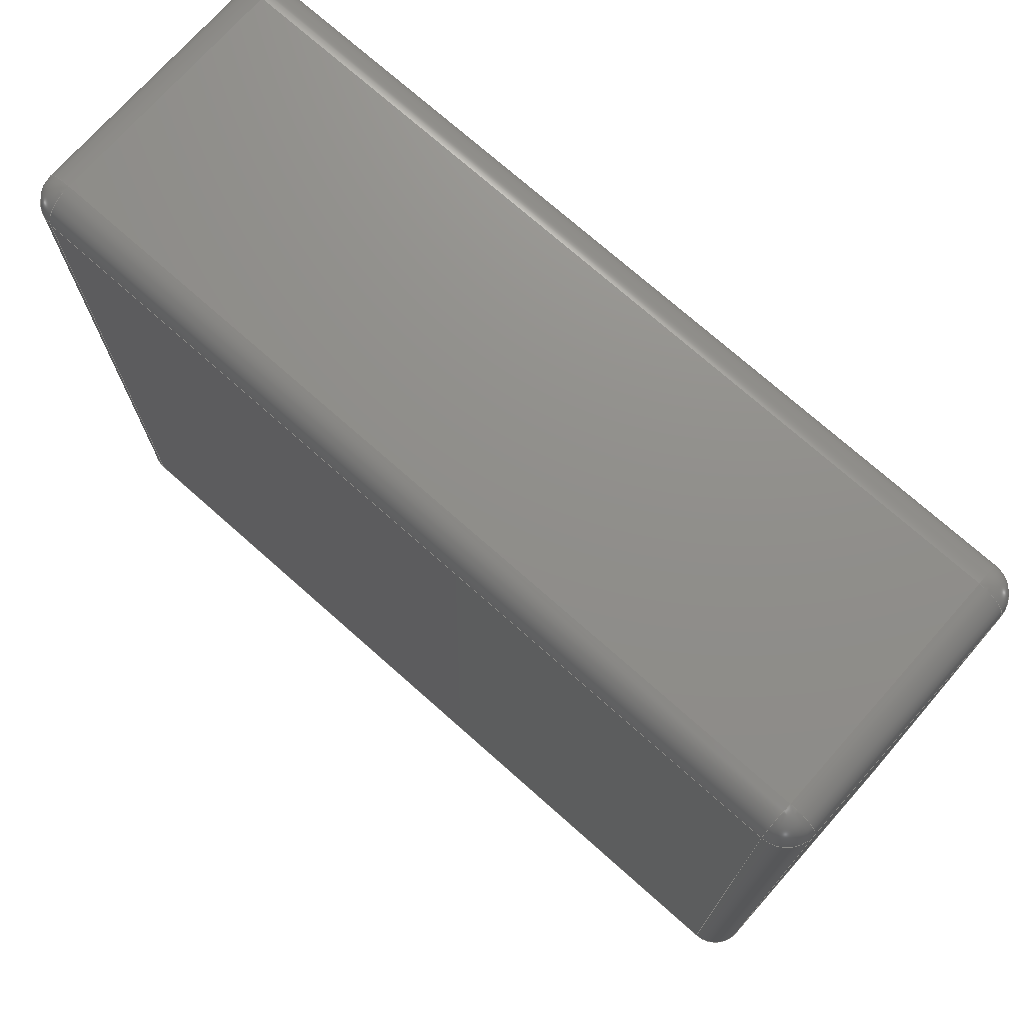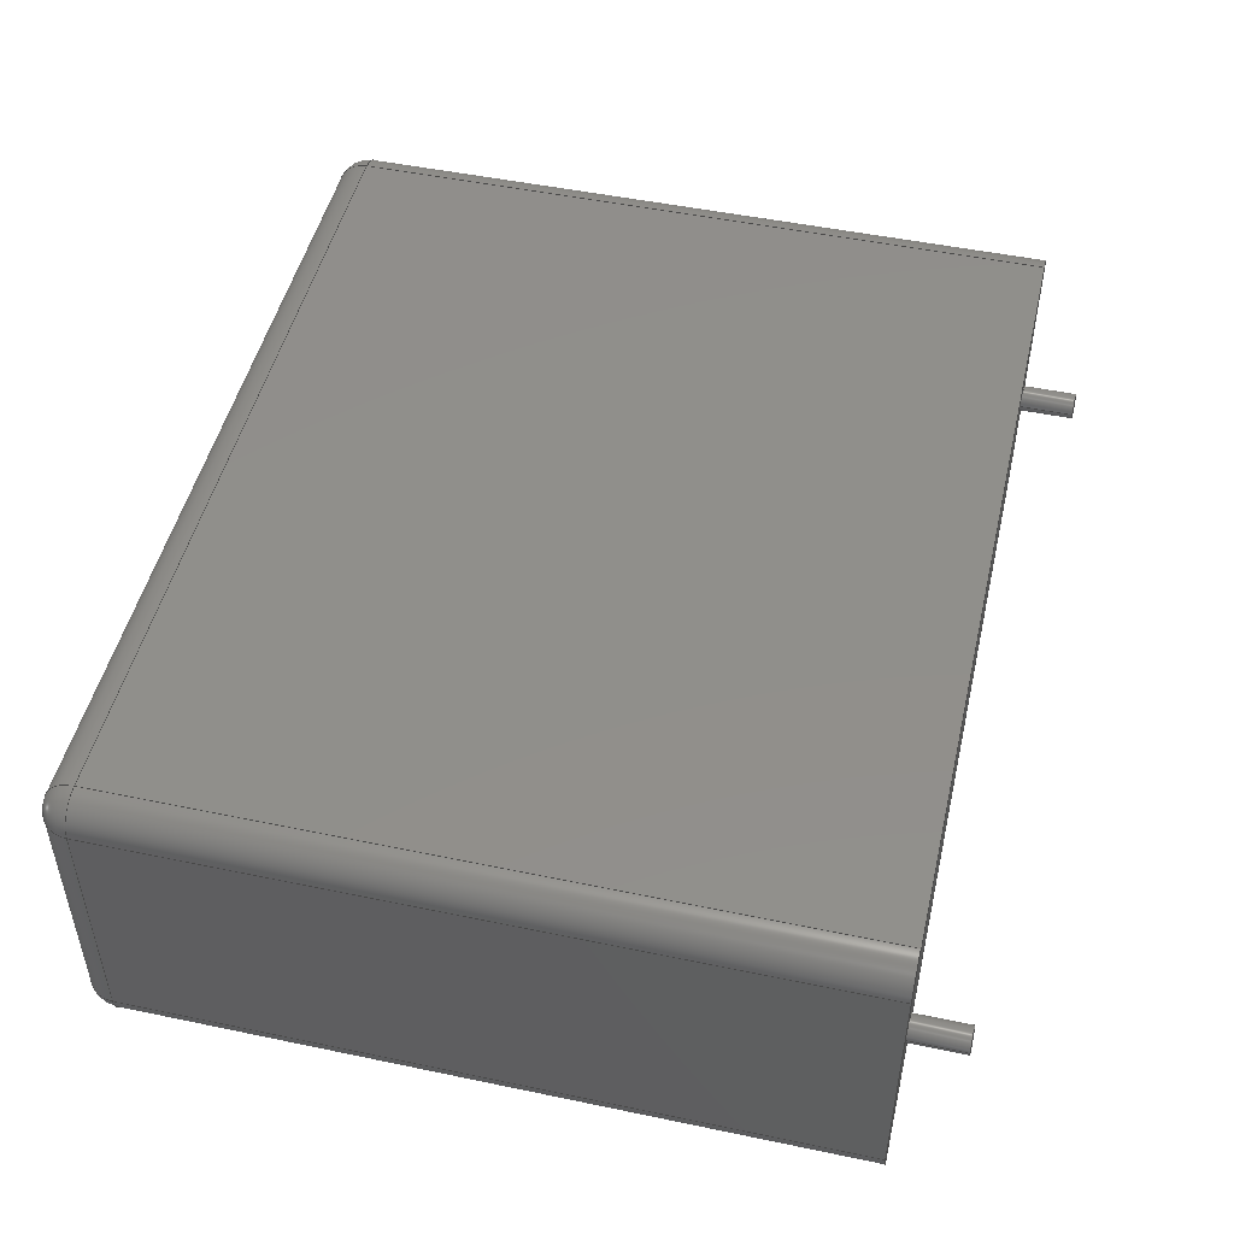
<metadata>
{"format":"step","ext":"step","renderer":"f3d","projection":"perspective","resolution":1024,"background":"white","views":[{"elev":73.2,"azim":-138.4,"up":"+Z"},{"elev":48.9,"azim":103.1,"up":"+Y"}]}
</metadata>
<code>
ISO-10303-21;
DATA;
#1=APPLICATION_PROTOCOL_DEFINITION('committee draft','automotive_design',1997,#2);
#2=APPLICATION_CONTEXT('core data for automotive mechanical design processes');
#3=SHAPE_DEFINITION_REPRESENTATION(#4,#10);
#4=PRODUCT_DEFINITION_SHAPE('','',#5);
#5=PRODUCT_DEFINITION('design','',#6,#9);
#6=PRODUCT_DEFINITION_FORMATION('','',#7);
#7=PRODUCT('C_Rect_L315mm_W110mm_P2750mm_MKS4','C_Rect_L315mm_W110mm_P2750mm_MKS4','',(#8));
#8=MECHANICAL_CONTEXT('',#2,'mechanical');
#9=PRODUCT_DEFINITION_CONTEXT('part definition',#2,'design');
#10=ADVANCED_BREP_SHAPE_REPRESENTATION('',(#11,#15),#381);
#11=AXIS2_PLACEMENT_3D('',#12,#13,#14);
#12=CARTESIAN_POINT('',(0,0,0));
#13=DIRECTION('',(0,0,1));
#14=DIRECTION('',(1,0,-0));
#15=MANIFOLD_SOLID_BREP('',#16);
#16=CLOSED_SHELL('',(#17,#47,#73,#97,#157,#174,#183,#199,#220,#231,#244,#261,#277,#286,#305,#323,#334,#343,#358,#363,#369,#375));
#17=ADVANCED_FACE('',(#18),#44,.F.);
#18=FACE_BOUND('',#19,.F.);
#19=EDGE_LOOP('',(#20,#28,#36,#41));
#20=ORIENTED_EDGE('',*,*,#21,.F.);
#21=EDGE_CURVE('',#22,#24,#26,.T.);
#22=VERTEX_POINT('',#23);
#23=CARTESIAN_POINT('',(-2,-4.4,0));
#24=VERTEX_POINT('',#25);
#25=CARTESIAN_POINT('',(-2,-4.4,24.9));
#26=LINE('',#23,#27);
#27=VECTOR('',#13,1);
#28=ORIENTED_EDGE('',*,*,#29,.T.);
#29=EDGE_CURVE('',#22,#30,#32,.T.);
#30=VERTEX_POINT('',#31);
#31=CARTESIAN_POINT('',(-2,4.4,0));
#32=LINE('',#33,#34);
#33=CARTESIAN_POINT('',(-2,-5.5,0));
#34=VECTOR('',#35,1);
#35=DIRECTION('',(0,1,0));
#36=ORIENTED_EDGE('',*,*,#37,.T.);
#37=EDGE_CURVE('',#30,#38,#40,.T.);
#38=VERTEX_POINT('',#39);
#39=CARTESIAN_POINT('',(-2,4.4,24.9));
#40=LINE('',#31,#27);
#41=ORIENTED_EDGE('',*,*,#42,.F.);
#42=EDGE_CURVE('',#24,#38,#43,.T.);
#43=LINE('',#25,#34);
#44=PLANE('',#45);
#45=AXIS2_PLACEMENT_3D('',#33,#46,#13);
#46=DIRECTION('',(1,0,0));
#47=ADVANCED_FACE('',(#48),#70,.T.);
#48=FACE_BOUND('',#49,.T.);
#49=EDGE_LOOP('',(#20,#50,#59,#64));
#50=ORIENTED_EDGE('',*,*,#51,.T.);
#51=EDGE_CURVE('',#22,#52,#54,.T.);
#52=VERTEX_POINT('',#53);
#53=CARTESIAN_POINT('',(-0.9,-5.5,0));
#54=CIRCLE('',#55,1.1);
#55=AXIS2_PLACEMENT_3D('',#56,#57,#58);
#56=CARTESIAN_POINT('',(-0.9,-4.4,0));
#57=DIRECTION('',(-0,0,1));
#58=DIRECTION('',(0,-1,0));
#59=ORIENTED_EDGE('',*,*,#60,.T.);
#60=EDGE_CURVE('',#52,#61,#63,.T.);
#61=VERTEX_POINT('',#62);
#62=CARTESIAN_POINT('',(-0.9,-5.5,24.9));
#63=LINE('',#53,#27);
#64=ORIENTED_EDGE('',*,*,#65,.T.);
#65=EDGE_CURVE('',#61,#24,#66,.T.);
#66=CIRCLE('',#67,1.1);
#67=AXIS2_PLACEMENT_3D('',#68,#69,#58);
#68=CARTESIAN_POINT('',(-0.9,-4.4,24.9));
#69=DIRECTION('',(-0,-0,-1));
#70=CYLINDRICAL_SURFACE('',#71,1.1);
#71=AXIS2_PLACEMENT_3D('',#56,#13,#72);
#72=DIRECTION('',(-1,0,0));
#73=ADVANCED_FACE('',(#74),#95,.T.);
#74=FACE_BOUND('',#75,.F.);
#75=EDGE_LOOP('',(#76,#84,#85,#92));
#76=ORIENTED_EDGE('',*,*,#77,.T.);
#77=EDGE_CURVE('',#78,#24,#80,.T.);
#78=VERTEX_POINT('',#79);
#79=CARTESIAN_POINT('',(-0.9,-4.4,26));
#80=CIRCLE('',#81,1.1);
#81=AXIS2_PLACEMENT_3D('',#68,#82,#83);
#82=DIRECTION('',(6.123e-17,-1,0));
#83=DIRECTION('',(-1,-6.123e-17,0));
#84=ORIENTED_EDGE('',*,*,#42,.T.);
#85=ORIENTED_EDGE('',*,*,#86,.F.);
#86=EDGE_CURVE('',#87,#38,#89,.T.);
#87=VERTEX_POINT('',#88);
#88=CARTESIAN_POINT('',(-0.9,4.4,26));
#89=CIRCLE('',#90,1.1);
#90=AXIS2_PLACEMENT_3D('',#91,#58,#72);
#91=CARTESIAN_POINT('',(-0.9,4.4,24.9));
#92=ORIENTED_EDGE('',*,*,#93,.F.);
#93=EDGE_CURVE('',#78,#87,#94,.T.);
#94=LINE('',#79,#34);
#95=CYLINDRICAL_SURFACE('',#96,1.1);
#96=AXIS2_PLACEMENT_3D('',#68,#35,#13);
#97=ADVANCED_FACE('',(#98,#138,#146),#155,.F.);
#98=FACE_BOUND('',#99,.F.);
#99=EDGE_LOOP('',(#100,#50,#101,#107,#114,#120,#127,#133));
#100=ORIENTED_EDGE('',*,*,#29,.F.);
#101=ORIENTED_EDGE('',*,*,#102,.T.);
#102=EDGE_CURVE('',#52,#103,#105,.T.);
#103=VERTEX_POINT('',#104);
#104=CARTESIAN_POINT('',(28.4,-5.5,0));
#105=LINE('',#33,#106);
#106=VECTOR('',#46,1);
#107=ORIENTED_EDGE('',*,*,#108,.F.);
#108=EDGE_CURVE('',#109,#103,#111,.T.);
#109=VERTEX_POINT('',#110);
#110=CARTESIAN_POINT('',(29.5,-4.4,0));
#111=CIRCLE('',#112,1.1);
#112=AXIS2_PLACEMENT_3D('',#113,#69,#58);
#113=CARTESIAN_POINT('',(28.4,-4.4,0));
#114=ORIENTED_EDGE('',*,*,#115,.T.);
#115=EDGE_CURVE('',#109,#116,#118,.T.);
#116=VERTEX_POINT('',#117);
#117=CARTESIAN_POINT('',(29.5,4.4,0));
#118=LINE('',#119,#34);
#119=CARTESIAN_POINT('',(29.5,-5.5,0));
#120=ORIENTED_EDGE('',*,*,#121,.T.);
#121=EDGE_CURVE('',#116,#122,#124,.T.);
#122=VERTEX_POINT('',#123);
#123=CARTESIAN_POINT('',(28.4,5.5,0));
#124=CIRCLE('',#125,1.1);
#125=AXIS2_PLACEMENT_3D('',#126,#57,#58);
#126=CARTESIAN_POINT('',(28.4,4.4,0));
#127=ORIENTED_EDGE('',*,*,#128,.F.);
#128=EDGE_CURVE('',#129,#122,#131,.T.);
#129=VERTEX_POINT('',#130);
#130=CARTESIAN_POINT('',(-0.9,5.5,0));
#131=LINE('',#132,#106);
#132=CARTESIAN_POINT('',(-2,5.5,0));
#133=ORIENTED_EDGE('',*,*,#134,.F.);
#134=EDGE_CURVE('',#30,#129,#135,.T.);
#135=CIRCLE('',#136,1.1);
#136=AXIS2_PLACEMENT_3D('',#137,#69,#58);
#137=CARTESIAN_POINT('',(-0.9,4.4,0));
#138=FACE_BOUND('',#139,.F.);
#139=EDGE_LOOP('',(#140));
#140=ORIENTED_EDGE('',*,*,#141,.F.);
#141=EDGE_CURVE('',#142,#142,#144,.T.);
#142=VERTEX_POINT('',#143);
#143=CARTESIAN_POINT('',(0.45,0,0));
#144=CIRCLE('',#145,0.45);
#145=AXIS2_PLACEMENT_3D('',#12,#13,#46);
#146=FACE_BOUND('',#147,.F.);
#147=EDGE_LOOP('',(#148));
#148=ORIENTED_EDGE('',*,*,#149,.F.);
#149=EDGE_CURVE('',#150,#150,#152,.T.);
#150=VERTEX_POINT('',#151);
#151=CARTESIAN_POINT('',(27.95,0,0));
#152=CIRCLE('',#153,0.45);
#153=AXIS2_PLACEMENT_3D('',#154,#13,#46);
#154=CARTESIAN_POINT('',(27.5,0,0));
#155=PLANE('',#156);
#156=AXIS2_PLACEMENT_3D('',#33,#13,#46);
#157=ADVANCED_FACE('',(#158),#172,.T.);
#158=FACE_BOUND('',#159,.F.);
#159=EDGE_LOOP('',(#160,#161,#162,#167));
#160=ORIENTED_EDGE('',*,*,#37,.F.);
#161=ORIENTED_EDGE('',*,*,#134,.T.);
#162=ORIENTED_EDGE('',*,*,#163,.T.);
#163=EDGE_CURVE('',#129,#164,#166,.T.);
#164=VERTEX_POINT('',#165);
#165=CARTESIAN_POINT('',(-0.9,5.5,24.9));
#166=LINE('',#130,#27);
#167=ORIENTED_EDGE('',*,*,#168,.F.);
#168=EDGE_CURVE('',#38,#164,#169,.T.);
#169=CIRCLE('',#170,1.1);
#170=AXIS2_PLACEMENT_3D('',#91,#171,#72);
#171=DIRECTION('',(0,0,-1));
#172=CYLINDRICAL_SURFACE('',#173,1.1);
#173=AXIS2_PLACEMENT_3D('',#137,#13,#72);
#174=ADVANCED_FACE('',(#175),#182,.T.);
#175=FACE_BOUND('',#176,.T.);
#176=EDGE_LOOP('',(#177,#76,#181));
#177=ORIENTED_EDGE('',*,*,#178,.F.);
#178=EDGE_CURVE('',#78,#61,#179,.T.);
#179=CIRCLE('',#180,1.1);
#180=AXIS2_PLACEMENT_3D('',#68,#14,#13);
#181=ORIENTED_EDGE('',*,*,#65,.F.);
#182=SPHERICAL_SURFACE('',#67,1.1);
#183=ADVANCED_FACE('',(#184),#197,.F.);
#184=FACE_BOUND('',#185,.F.);
#185=EDGE_LOOP('',(#59,#186,#193,#196));
#186=ORIENTED_EDGE('',*,*,#187,.F.);
#187=EDGE_CURVE('',#188,#61,#190,.T.);
#188=VERTEX_POINT('',#189);
#189=CARTESIAN_POINT('',(28.4,-5.5,24.9));
#190=LINE('',#189,#191);
#191=VECTOR('',#192,1);
#192=DIRECTION('',(-1,-0,-0));
#193=ORIENTED_EDGE('',*,*,#194,.F.);
#194=EDGE_CURVE('',#103,#188,#195,.T.);
#195=LINE('',#104,#27);
#196=ORIENTED_EDGE('',*,*,#102,.F.);
#197=PLANE('',#198);
#198=AXIS2_PLACEMENT_3D('',#33,#35,#13);
#199=ADVANCED_FACE('',(#200),#217,.T.);
#200=FACE_BOUND('',#201,.T.);
#201=EDGE_LOOP('',(#202,#92,#207,#212));
#202=ORIENTED_EDGE('',*,*,#203,.F.);
#203=EDGE_CURVE('',#87,#204,#206,.T.);
#204=VERTEX_POINT('',#205);
#205=CARTESIAN_POINT('',(28.4,4.4,26));
#206=LINE('',#88,#106);
#207=ORIENTED_EDGE('',*,*,#208,.F.);
#208=EDGE_CURVE('',#209,#78,#211,.T.);
#209=VERTEX_POINT('',#210);
#210=CARTESIAN_POINT('',(28.4,-4.4,26));
#211=LINE('',#210,#191);
#212=ORIENTED_EDGE('',*,*,#213,.F.);
#213=EDGE_CURVE('',#204,#209,#214,.T.);
#214=LINE('',#205,#215);
#215=VECTOR('',#216,1);
#216=DIRECTION('',(-0,-1,-0));
#217=PLANE('',#218);
#218=AXIS2_PLACEMENT_3D('',#219,#13,#46);
#219=CARTESIAN_POINT('',(-2,-5.5,26));
#220=ADVANCED_FACE('',(#221),#229,.T.);
#221=FACE_BOUND('',#222,.T.);
#222=EDGE_LOOP('',(#85,#223,#167));
#223=ORIENTED_EDGE('',*,*,#224,.T.);
#224=EDGE_CURVE('',#87,#164,#225,.T.);
#225=CIRCLE('',#226,1.1);
#226=AXIS2_PLACEMENT_3D('',#91,#227,#228);
#227=DIRECTION('',(-1,-6.123e-17,-0));
#228=DIRECTION('',(-6.123e-17,1,0));
#229=SPHERICAL_SURFACE('',#230,1.1);
#230=AXIS2_PLACEMENT_3D('',#91,#69,#72);
#231=ADVANCED_FACE('',(#232),#242,.T.);
#232=FACE_BOUND('',#233,.T.);
#233=EDGE_LOOP('',(#162,#234,#239,#127));
#234=ORIENTED_EDGE('',*,*,#235,.T.);
#235=EDGE_CURVE('',#164,#236,#238,.T.);
#236=VERTEX_POINT('',#237);
#237=CARTESIAN_POINT('',(28.4,5.5,24.9));
#238=LINE('',#165,#106);
#239=ORIENTED_EDGE('',*,*,#240,.F.);
#240=EDGE_CURVE('',#122,#236,#241,.T.);
#241=LINE('',#123,#27);
#242=PLANE('',#243);
#243=AXIS2_PLACEMENT_3D('',#132,#35,#13);
#244=ADVANCED_FACE('',(#245),#259,.T.);
#245=FACE_BOUND('',#246,.F.);
#246=EDGE_LOOP('',(#247,#252,#253,#254));
#247=ORIENTED_EDGE('',*,*,#248,.F.);
#248=EDGE_CURVE('',#109,#249,#251,.T.);
#249=VERTEX_POINT('',#250);
#250=CARTESIAN_POINT('',(29.5,-4.4,24.9));
#251=LINE('',#110,#27);
#252=ORIENTED_EDGE('',*,*,#108,.T.);
#253=ORIENTED_EDGE('',*,*,#194,.T.);
#254=ORIENTED_EDGE('',*,*,#255,.F.);
#255=EDGE_CURVE('',#249,#188,#256,.T.);
#256=CIRCLE('',#257,1.1);
#257=AXIS2_PLACEMENT_3D('',#258,#171,#46);
#258=CARTESIAN_POINT('',(28.4,-4.4,24.9));
#259=CYLINDRICAL_SURFACE('',#260,1.1);
#260=AXIS2_PLACEMENT_3D('',#113,#13,#46);
#261=ADVANCED_FACE('',(#262),#275,.T.);
#262=FACE_BOUND('',#263,.T.);
#263=EDGE_LOOP('',(#264,#120,#269,#270));
#264=ORIENTED_EDGE('',*,*,#265,.F.);
#265=EDGE_CURVE('',#116,#266,#268,.T.);
#266=VERTEX_POINT('',#267);
#267=CARTESIAN_POINT('',(29.5,4.4,24.9));
#268=LINE('',#117,#27);
#269=ORIENTED_EDGE('',*,*,#240,.T.);
#270=ORIENTED_EDGE('',*,*,#271,.T.);
#271=EDGE_CURVE('',#236,#266,#272,.T.);
#272=CIRCLE('',#273,1.1);
#273=AXIS2_PLACEMENT_3D('',#274,#171,#35);
#274=CARTESIAN_POINT('',(28.4,4.4,24.9));
#275=CYLINDRICAL_SURFACE('',#276,1.1);
#276=AXIS2_PLACEMENT_3D('',#126,#13,#46);
#277=ADVANCED_FACE('',(#278),#284,.T.);
#278=FACE_BOUND('',#279,.T.);
#279=EDGE_LOOP('',(#247,#114,#280,#281));
#280=ORIENTED_EDGE('',*,*,#265,.T.);
#281=ORIENTED_EDGE('',*,*,#282,.T.);
#282=EDGE_CURVE('',#266,#249,#283,.T.);
#283=LINE('',#267,#215);
#284=PLANE('',#285);
#285=AXIS2_PLACEMENT_3D('',#119,#46,#13);
#286=ADVANCED_FACE('',(#287),#302,.T.);
#287=FACE_BOUND('',#288,.T.);
#288=EDGE_LOOP('',(#140,#289,#296,#301));
#289=ORIENTED_EDGE('',*,*,#290,.T.);
#290=EDGE_CURVE('',#142,#291,#293,.T.);
#291=VERTEX_POINT('',#292);
#292=CARTESIAN_POINT('',(0.45,0,-1.9));
#293=LINE('',#294,#295);
#294=CARTESIAN_POINT('',(0.45,0,0.1));
#295=VECTOR('',#69,1);
#296=ORIENTED_EDGE('',*,*,#297,.T.);
#297=EDGE_CURVE('',#291,#291,#298,.T.);
#298=CIRCLE('',#299,0.45);
#299=AXIS2_PLACEMENT_3D('',#300,#13,#46);
#300=CARTESIAN_POINT('',(0,0,-1.9));
#301=ORIENTED_EDGE('',*,*,#290,.F.);
#302=CYLINDRICAL_SURFACE('',#303,0.45);
#303=AXIS2_PLACEMENT_3D('',#304,#13,#46);
#304=CARTESIAN_POINT('',(0,0,0.1));
#305=ADVANCED_FACE('',(#306),#320,.T.);
#306=FACE_BOUND('',#307,.T.);
#307=EDGE_LOOP('',(#148,#308,#314,#319));
#308=ORIENTED_EDGE('',*,*,#309,.T.);
#309=EDGE_CURVE('',#150,#310,#312,.T.);
#310=VERTEX_POINT('',#311);
#311=CARTESIAN_POINT('',(27.95,0,-1.9));
#312=LINE('',#313,#295);
#313=CARTESIAN_POINT('',(27.95,0,0.1));
#314=ORIENTED_EDGE('',*,*,#315,.T.);
#315=EDGE_CURVE('',#310,#310,#316,.T.);
#316=CIRCLE('',#317,0.45);
#317=AXIS2_PLACEMENT_3D('',#318,#13,#46);
#318=CARTESIAN_POINT('',(27.5,0,-1.9));
#319=ORIENTED_EDGE('',*,*,#309,.F.);
#320=CYLINDRICAL_SURFACE('',#321,0.45);
#321=AXIS2_PLACEMENT_3D('',#322,#13,#46);
#322=CARTESIAN_POINT('',(27.5,0,0.1));
#323=ADVANCED_FACE('',(#324),#332,.T.);
#324=FACE_BOUND('',#325,.F.);
#325=EDGE_LOOP('',(#326,#331,#177,#207));
#326=ORIENTED_EDGE('',*,*,#327,.T.);
#327=EDGE_CURVE('',#209,#188,#328,.T.);
#328=CIRCLE('',#329,1.1);
#329=AXIS2_PLACEMENT_3D('',#258,#330,#82);
#330=DIRECTION('',(1,6.123e-17,0));
#331=ORIENTED_EDGE('',*,*,#187,.T.);
#332=CYLINDRICAL_SURFACE('',#333,1.1);
#333=AXIS2_PLACEMENT_3D('',#258,#192,#13);
#334=ADVANCED_FACE('',(#335),#341,.T.);
#335=FACE_BOUND('',#336,.F.);
#336=EDGE_LOOP('',(#223,#234,#337,#202));
#337=ORIENTED_EDGE('',*,*,#338,.F.);
#338=EDGE_CURVE('',#204,#236,#339,.T.);
#339=CIRCLE('',#340,1.1);
#340=AXIS2_PLACEMENT_3D('',#274,#72,#13);
#341=CYLINDRICAL_SURFACE('',#342,1.1);
#342=AXIS2_PLACEMENT_3D('',#91,#46,#13);
#343=ADVANCED_FACE('',(#344),#356,.T.);
#344=FACE_BOUND('',#345,.F.);
#345=EDGE_LOOP('',(#346,#281,#352,#212));
#346=ORIENTED_EDGE('',*,*,#347,.T.);
#347=EDGE_CURVE('',#204,#266,#348,.T.);
#348=CIRCLE('',#349,1.1);
#349=AXIS2_PLACEMENT_3D('',#274,#350,#351);
#350=DIRECTION('',(1.715e-15,1,0));
#351=DIRECTION('',(1,-1.715e-15,0));
#352=ORIENTED_EDGE('',*,*,#353,.F.);
#353=EDGE_CURVE('',#209,#249,#354,.T.);
#354=CIRCLE('',#355,1.1);
#355=AXIS2_PLACEMENT_3D('',#258,#35,#13);
#356=CYLINDRICAL_SURFACE('',#357,1.1);
#357=AXIS2_PLACEMENT_3D('',#274,#216,#13);
#358=ADVANCED_FACE('',(#359),#361,.T.);
#359=FACE_BOUND('',#360,.T.);
#360=EDGE_LOOP('',(#352,#326,#254));
#361=SPHERICAL_SURFACE('',#362,1.1);
#362=AXIS2_PLACEMENT_3D('',#258,#69,#46);
#363=ADVANCED_FACE('',(#364),#367,.T.);
#364=FACE_BOUND('',#365,.T.);
#365=EDGE_LOOP('',(#337,#346,#366));
#366=ORIENTED_EDGE('',*,*,#271,.F.);
#367=SPHERICAL_SURFACE('',#368,1.1);
#368=AXIS2_PLACEMENT_3D('',#274,#69,#35);
#369=ADVANCED_FACE('',(#370),#372,.F.);
#370=FACE_BOUND('',#371,.F.);
#371=EDGE_LOOP('',(#296));
#372=PLANE('',#373);
#373=AXIS2_PLACEMENT_3D('',#374,#13,#46);
#374=CARTESIAN_POINT('',(-3.553e-15,2.911e-17,-1.9));
#375=ADVANCED_FACE('',(#376),#378,.F.);
#376=FACE_BOUND('',#377,.F.);
#377=EDGE_LOOP('',(#314));
#378=PLANE('',#379);
#379=AXIS2_PLACEMENT_3D('',#380,#13,#46);
#380=CARTESIAN_POINT('',(27.5,2.911e-17,-1.9));
#381=( GEOMETRIC_REPRESENTATION_CONTEXT(3) GLOBAL_UNCERTAINTY_ASSIGNED_CONTEXT((#385)) GLOBAL_UNIT_ASSIGNED_CONTEXT((#382,#383,#384)) REPRESENTATION_CONTEXT('Context #1','3D Context with UNIT and UNCERTAINTY') );
#382=( LENGTH_UNIT() NAMED_UNIT(*) SI_UNIT(.MILLI.,.METRE.) );
#383=( NAMED_UNIT(*) PLANE_ANGLE_UNIT() SI_UNIT($,.RADIAN.) );
#384=( NAMED_UNIT(*) SI_UNIT($,.STERADIAN.) SOLID_ANGLE_UNIT() );
#385=UNCERTAINTY_MEASURE_WITH_UNIT(LENGTH_MEASURE(1e-07),#382,'distance_accuracy_value','confusion accuracy');
#386=PRODUCT_TYPE('part',$,(#7));
#387=MECHANICAL_DESIGN_GEOMETRIC_PRESENTATION_REPRESENTATION('',(#388,#396,#397,#398,#399,#400,#401,#402,#403,#404,#405,#406,#407,#408,#416,#417,#418,#419,#420,#421,#422,#423),#381);
#388=STYLED_ITEM('color',(#389),#17);
#389=PRESENTATION_STYLE_ASSIGNMENT((#390));
#390=SURFACE_STYLE_USAGE(.BOTH.,#391);
#391=SURFACE_SIDE_STYLE('',(#392));
#392=SURFACE_STYLE_FILL_AREA(#393);
#393=FILL_AREA_STYLE('',(#394));
#394=FILL_AREA_STYLE_COLOUR('',#395);
#395=COLOUR_RGB('',0.7,0.1,0.05);
#396=STYLED_ITEM('color',(#389),#47);
#397=STYLED_ITEM('color',(#389),#73);
#398=STYLED_ITEM('color',(#389),#97);
#399=STYLED_ITEM('color',(#389),#157);
#400=STYLED_ITEM('color',(#389),#174);
#401=STYLED_ITEM('color',(#389),#183);
#402=STYLED_ITEM('color',(#389),#199);
#403=STYLED_ITEM('color',(#389),#220);
#404=STYLED_ITEM('color',(#389),#231);
#405=STYLED_ITEM('color',(#389),#244);
#406=STYLED_ITEM('color',(#389),#261);
#407=STYLED_ITEM('color',(#389),#277);
#408=STYLED_ITEM('color',(#409),#286);
#409=PRESENTATION_STYLE_ASSIGNMENT((#410));
#410=SURFACE_STYLE_USAGE(.BOTH.,#411);
#411=SURFACE_SIDE_STYLE('',(#412));
#412=SURFACE_STYLE_FILL_AREA(#413);
#413=FILL_AREA_STYLE('',(#414));
#414=FILL_AREA_STYLE_COLOUR('',#415);
#415=COLOUR_RGB('',0.824,0.82,0.781);
#416=STYLED_ITEM('color',(#409),#305);
#417=STYLED_ITEM('color',(#389),#323);
#418=STYLED_ITEM('color',(#389),#334);
#419=STYLED_ITEM('color',(#389),#343);
#420=STYLED_ITEM('color',(#389),#358);
#421=STYLED_ITEM('color',(#389),#363);
#422=STYLED_ITEM('color',(#409),#369);
#423=STYLED_ITEM('color',(#409),#375);
ENDSEC;
END-ISO-10303-21;


</code>
